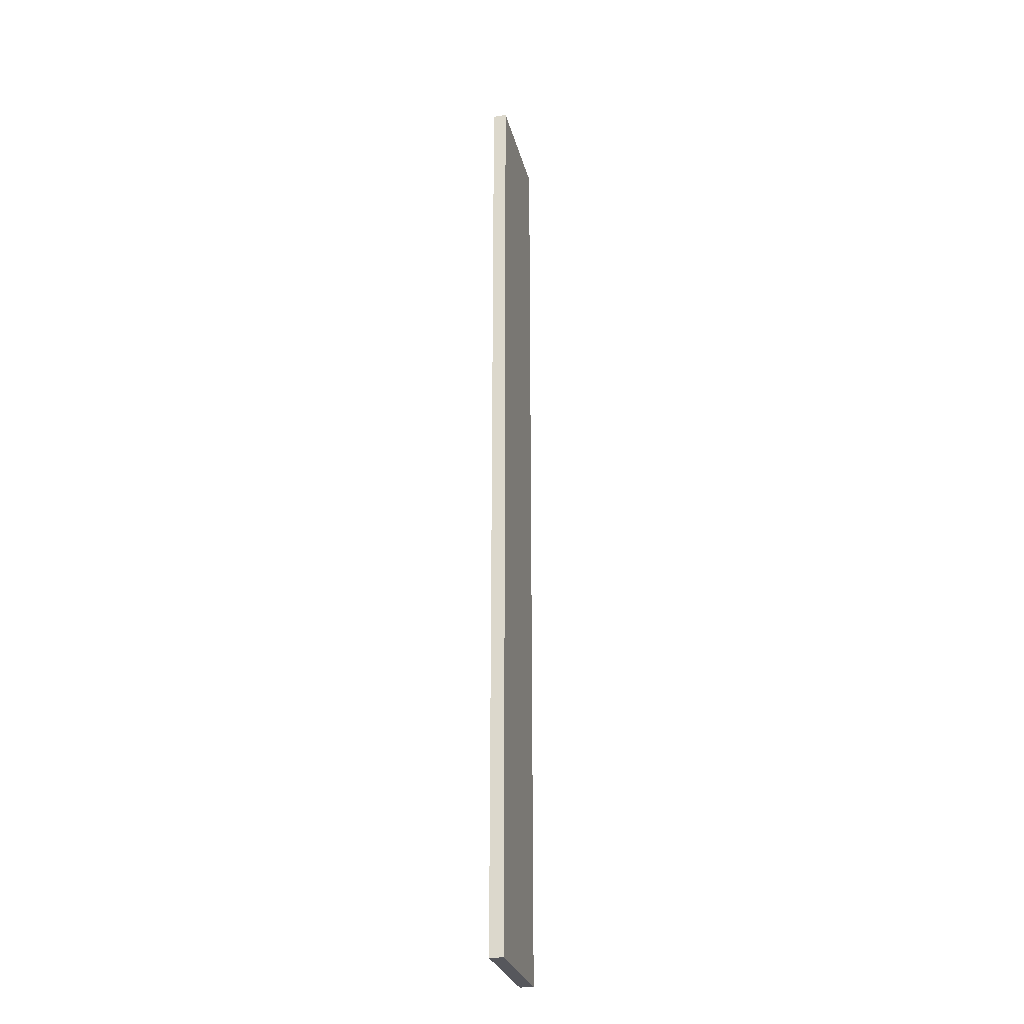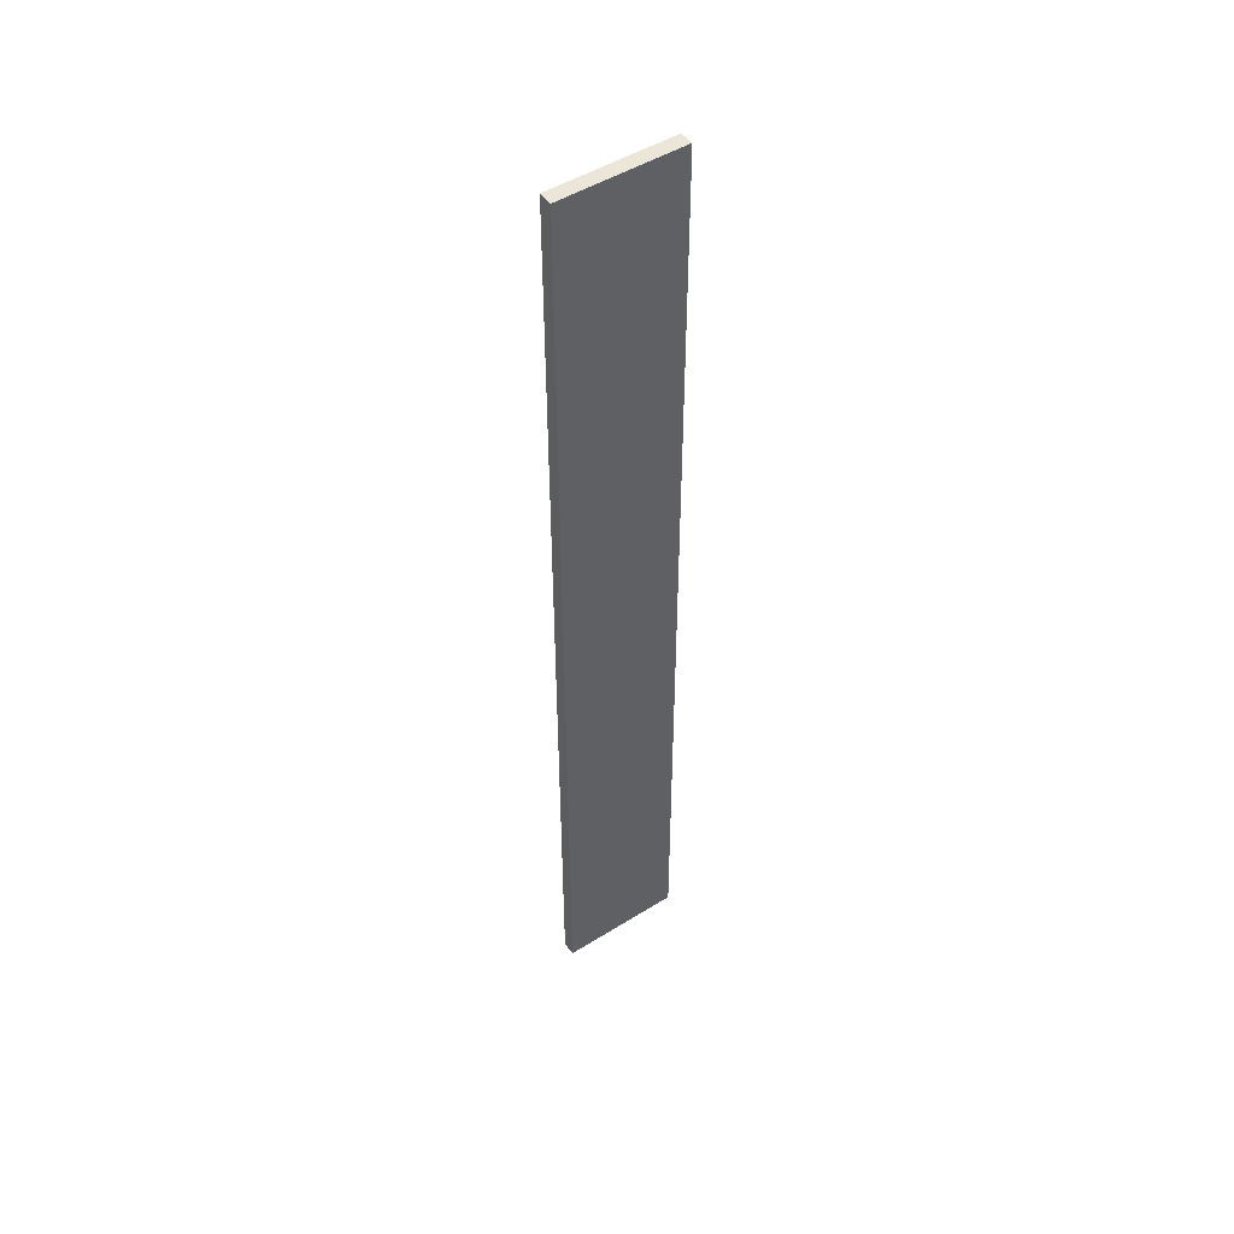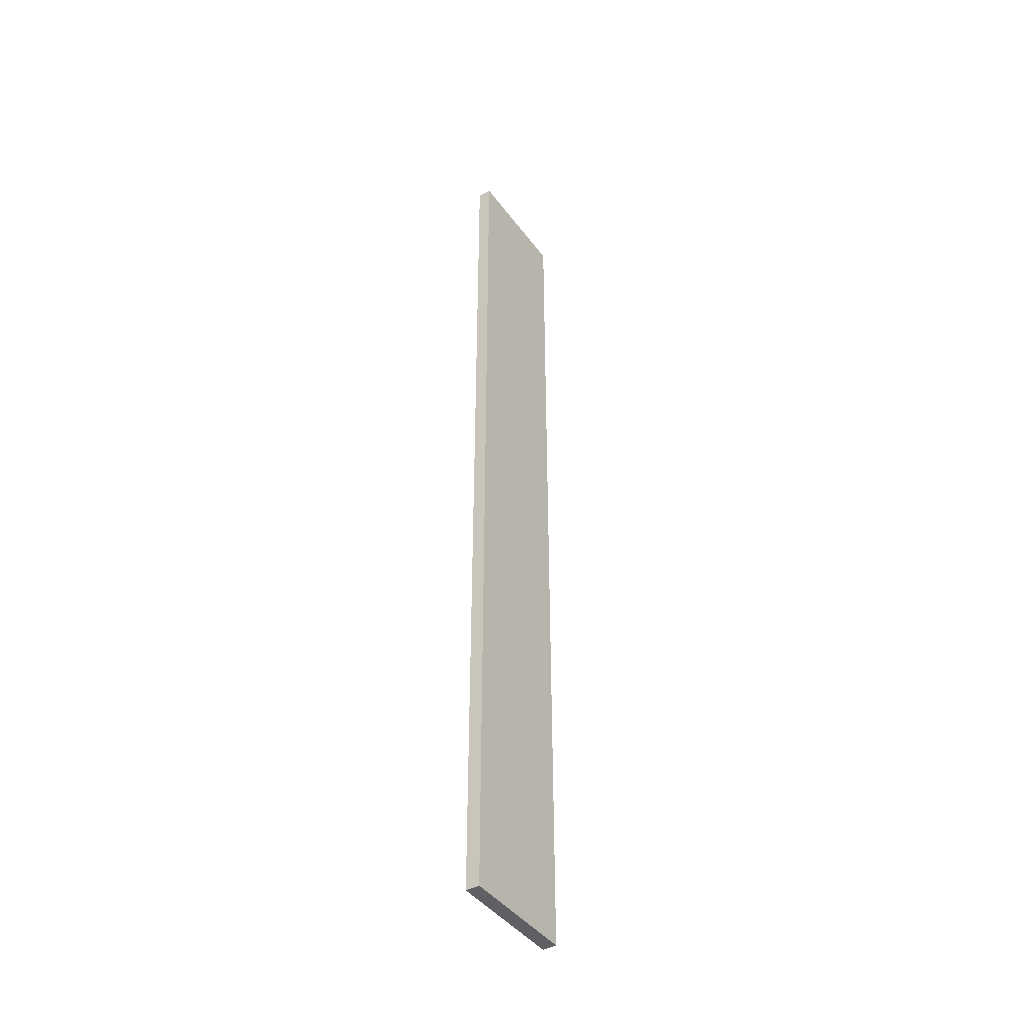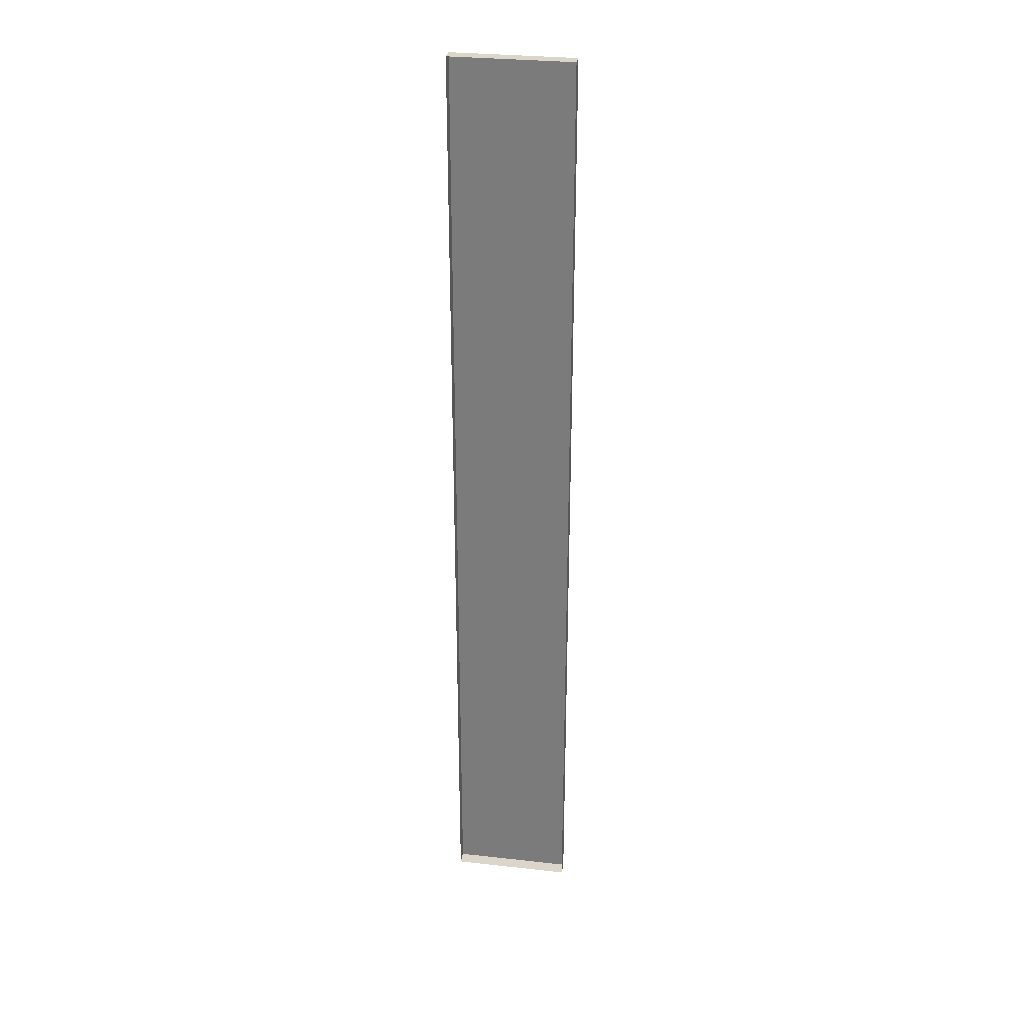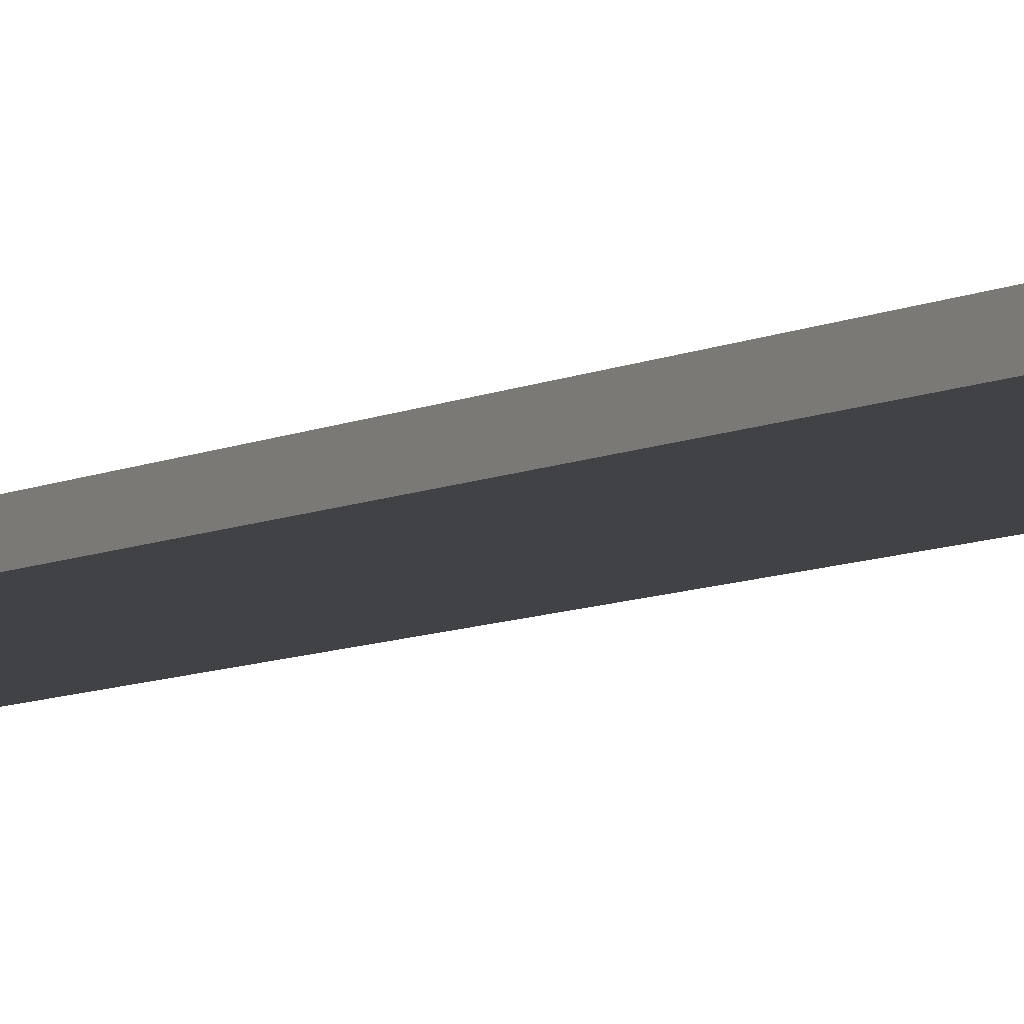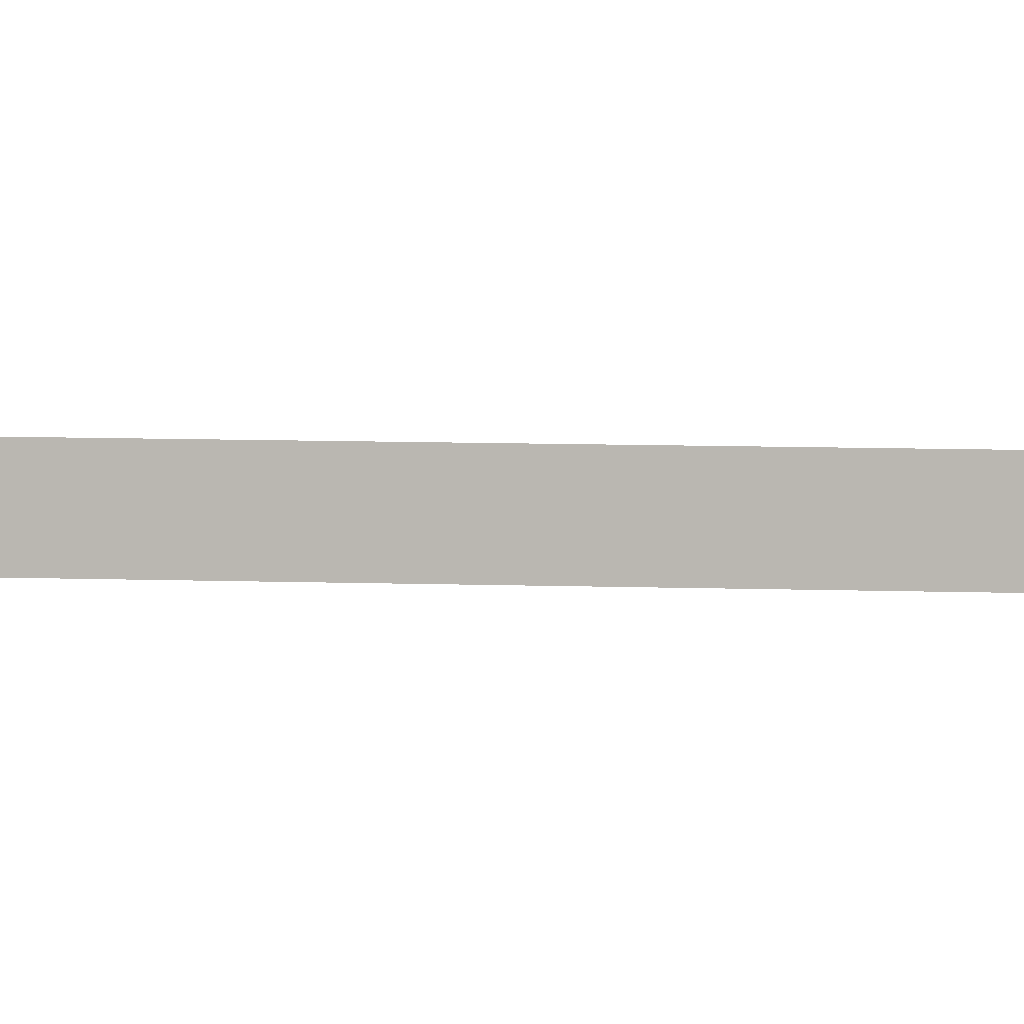
<metadata>
{"format":"obj","ext":"obj","renderer":"f3d","projection":"perspective","resolution":1024,"background":"white","views":[{"elev":-27.5,"azim":103.4,"up":"+Y"},{"elev":49.0,"azim":145.3,"up":"+Y"},{"elev":-42.9,"azim":123.6,"up":"+Y"},{"elev":30.1,"azim":9.2,"up":"+Y"},{"elev":-6.1,"azim":150.3,"up":"+Z"},{"elev":5.0,"azim":-80.9,"up":"+Z"}]}
</metadata>
<code>
g boardBK_geo07
v -0.6729 5.357 0.07648
v -0.6729 5.357 -0.07648
v 0.6729 5.357 -0.07648
v 0.6729 5.357 0.07648
v -0.6729 5.357 -0.07648
v -0.6729 -5.357 -0.07648
v 0.6729 -5.357 -0.07648
v 0.6729 5.357 -0.07648
v -0.6729 -5.357 -0.07648
v -0.6729 -5.357 0.07648
v 0.6729 -5.357 0.07648
v 0.6729 -5.357 -0.07648
v 0.6729 -5.357 0.07648
v 0.6729 5.357 0.07648
v 0.6729 5.357 -0.07648
v 0.6729 -5.357 -0.07648
v -0.6729 -5.357 -0.07648
v -0.6729 5.357 -0.07648
v -0.6729 5.357 0.07648
v -0.6729 -5.357 0.07648
g boardBK_geo07_0
f 3 2 1
f 4 3 1
f 7 6 5
f 8 7 5
f 11 10 9
f 12 11 9
f 15 14 13
f 16 15 13
f 19 18 17
f 20 19 17

</code>
